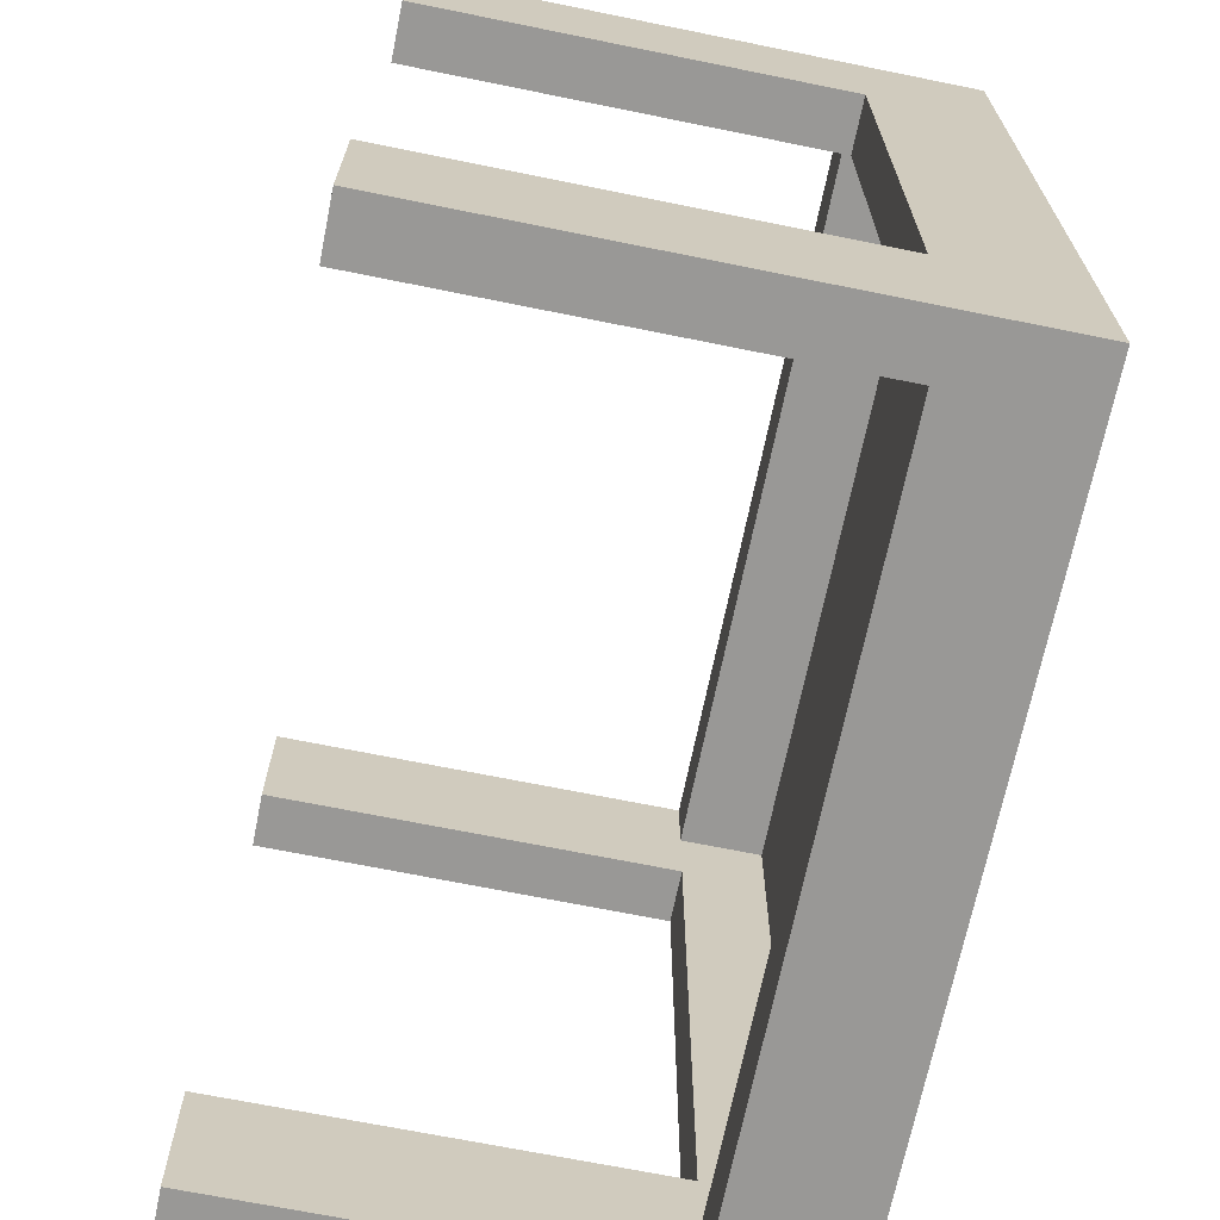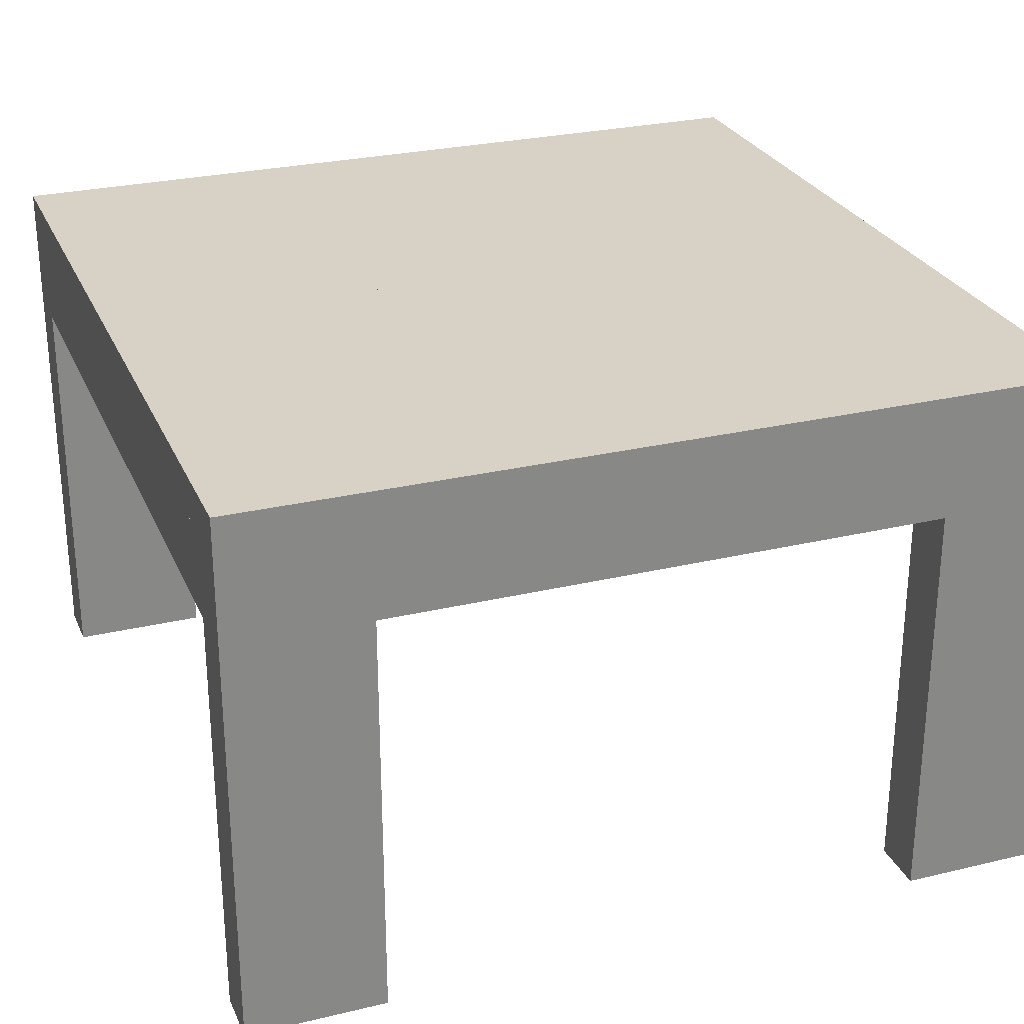
<metadata>
{"format":"obj","ext":"obj","renderer":"f3d","projection":"perspective","resolution":1024,"background":"white","views":[{"elev":-68.6,"azim":-101.5,"up":"+Y"},{"elev":27.2,"azim":69.8,"up":"+Z"}]}
</metadata>
<code>
v -0.3033 -0.2167 0
v -0.325 -0.325 0
v -0.325 -0.2167 0
v -0.3033 -0.325 0
v -0.325 -0.325 0
v -0.325 -0.2167 0.3882
v -0.325 -0.2167 0
v -0.3033 -0.2167 0
v -0.325 -0.2167 0
v -0.3033 -0.2167 0.3235
v -0.2817 -0.2167 0
v -0.3033 -0.325 0.3882
v -0.325 -0.325 0
v -0.3033 -0.325 0
v -0.325 -0.325 0.3882
v -0.325 -0.2167 0.3235
v -0.325 -0.2167 0.3235
v -0.2817 -0.2167 0
v -0.2817 -0.325 0
v -0.325 -0.325 0.3882
v -0.2817 -0.325 0
v -0.325 -0.2167 0.4206
v -0.325 -0.1083 0.3882
v -0.325 -0.2167 0.3235
v -0.3033 0.2167 0.3235
v -0.3033 -0.2167 0.3235
v -0.2817 -0.2167 0.3235
v -0.2817 -0.2708 0.3235
v -0.2817 -0.325 0
v -0.2817 -0.2167 0
v 0.325 -0.325 0.4206
v -0.2817 -0.325 0.3235
v -0.325 -0.325 0.4206
v -0.325 -0.1083 0.4206
v -0.325 0.2167 0.3235
v -0.325 0.2167 0.3235
v -0.2817 0.2167 0.3235
v -0.2817 -0.2167 0.3235
v -0.2817 -0.2708 0.3882
v -0.2817 -0.2167 0.3235
v -0.2817 -0.325 0.3235
v -0.2817 -0.325 0.3882
v -0.325 -0.325 0.4206
v 0.2817 -0.1083 0.3882
v -0.2817 -0.2167 0.3882
v -0.2817 -0.1083 0.3882
v -0.2817 -0.2167 0.3882
v -0.2817 0.2167 0.3235
v -0.2817 -0.1083 0.3882
v 0.325 -0.325 0.4206
v -0.325 -0.2167 0.4206
v -0.325 -0.325 0.4206
v 0.325 -0.2167 0.4206
v -0.325 -0.1083 0.4206
v -0.325 0 0.3882
v -0.325 0 0.4206
v -0.325 0.2167 0
v -0.3033 0.2167 0.3235
v -0.325 0.2167 0.3235
v -0.3033 0.2167 0
v -0.2817 0.2167 0.3235
v 0.2817 -0.2708 0.3235
v -0.2817 -0.325 0.3235
v -0.2817 -0.2708 0.3235
v -0.2817 -0.2708 0.3882
v 0.2817 -0.2708 0.3235
v -0.2817 -0.2708 0.3235
v 0.2817 -0.325 0.3882
v 0.2817 -0.325 0.3235
v 0.2817 -0.2167 0.3882
v 0.2817 -0 0.3882
v -0.2817 0 0.3882
v -0.2817 -0.2708 0.3882
v 0.325 -0.1083 0.4206
v 0.325 -0.325 0.4206
v 0.325 -0.2167 0.3882
v 0.325 -0.2167 0.4206
v -0.325 0.1083 0.3882
v -0.325 0 0.4206
v -0.2817 0 0.3882
v -0.325 0.325 0.3882
v -0.325 0.2167 0
v -0.2817 0.2167 0
v 0.2817 -0.325 0.3235
v 0.2817 -0.2708 0.3882
v 0.3033 -0.325 0.3882
v 0.2817 -0.2167 0.3235
v 0.2817 -0.2167 0.3882
v 0.2817 -0.1083 0.3882
v 0.2817 0.2167 0.3235
v 0.2817 -0 0.3882
v -0.2817 0.1083 0.3882
v 0.325 -0.1083 0.3882
v 0.2817 -0.2708 0.3882
v 0.325 -0.1083 0.4206
v 0.325 -0.325 0.3882
v -0.325 0.1083 0.4206
v -0.325 0.2167 0.3882
v 0.325 -0 0.4206
v 0.2817 0.1083 0.3882
v -0.325 0.2167 0
v -0.3033 0.325 0
v -0.3033 0.2167 0
v -0.325 0.325 0
v -0.2817 0.325 0
v -0.2817 0.2167 0
v -0.2817 0.325 0
v -0.2817 0.2167 0
v 0.2817 -0.2167 0
v 0.2817 -0.325 0.3235
v 0.2817 -0.2708 0.3235
v 0.2817 -0.2708 0.3882
v 0.325 -0.325 0.3882
v 0.325 -0 0.3882
v 0.2817 0.1083 0.3882
v -0.2817 0.2167 0.3882
v -0.2817 0.1083 0.3882
v 0.325 0.2167 0.3235
v 0.325 -0.2167 0
v -0.325 0.1083 0.4206
v -0.325 0.2167 0.4206
v 0.325 -0 0.4206
v -0.325 0.325 0
v -0.325 0.325 0.4206
v -0.325 0.325 0.3882
v -0.3033 0.325 0
v -0.325 0.325 0
v 0.2817 -0.325 0
v 0.3033 -0.325 0
v 0.2817 -0.325 0
v 0.2817 -0.2167 0
v 0.2817 -0.2167 0.3235
v 0.3033 -0.2167 0
v 0.2817 0.2167 0.3235
v 0.3033 0.2167 0.3235
v 0.2817 -0.2167 0.3235
v 0.325 0.1083 0.3882
v 0.2817 0.2167 0.3882
v 0.2817 0.2167 0.3882
v -0.2817 0.2167 0.3882
v 0.325 -0.2167 0.3235
v 0.325 -0.325 0
v 0.325 0.1083 0.4206
v -0.325 0.2167 0.4206
v -0.3033 0.325 0.3882
v -0.2817 0.325 0
v -0.325 0.325 0.4206
v -0.2817 0.2708 0.3235
v 0.2817 -0.325 0
v 0.2817 -0.2167 0
v 0.3033 -0.325 0
v 0.325 -0.325 0
v 0.3033 -0.2167 0.3235
v 0.3033 -0.2167 0
v 0.3033 -0.2167 0.3235
v 0.325 0.1083 0.4206
v 0.325 0.2167 0.3882
v 0.2817 0.2708 0.3882
v 0.2817 0.2708 0.3882
v 0.325 0.2167 0.3235
v 0.325 -0.2167 0.3235
v 0.325 -0.2167 0
v 0.325 -0.325 0
v 0.325 -0.2167 0
v 0.325 -0.2167 0.3235
v 0.325 0.2167 0.4206
v -0.325 0.325 0.4206
v -0.2817 0.325 0.3235
v -0.2817 0.325 0.3882
v -0.2817 0.325 0.3235
v -0.2817 0.2708 0.3882
v 0.3033 0.2167 0
v 0.325 0.2167 0.3235
v 0.3033 0.2167 0.3235
v 0.325 0.325 0
v 0.2817 0.2167 0
v -0.2817 0.2708 0.3882
v 0.325 0.2167 0.4206
v 0.325 0.325 0.4206
v 0.2817 0.325 0.3882
v 0.2817 0.325 0.3235
v -0.2817 0.2708 0.3235
v -0.2817 0.325 0.3235
v -0.2817 0.2708 0.3235
v 0.2817 0.2708 0.3882
v -0.2817 0.2708 0.3882
v 0.2817 0.2167 0
v 0.2817 0.325 0
v 0.3033 0.2167 0
v 0.325 0.2167 0
v 0.325 0.2167 0
v 0.325 0.325 0.3882
v 0.2817 0.2708 0.3235
v 0.325 0.325 0.4206
v 0.325 0.325 0.3882
v 0.325 0.325 0.4206
v 0.2817 0.325 0.3235
v 0.3033 0.325 0.3882
v 0.2817 0.2708 0.3235
v 0.2817 0.2708 0.3235
v 0.3033 0.325 0
v 0.2817 0.325 0
v 0.325 0.325 0
v 0.325 0.2167 0
v 0.325 0.325 0
v 0.2817 0.325 0.3235
v 0.3033 0.325 0
v 0.2817 0.325 0
v -0.325 -0.2167 0
v -0.325 -0.325 0
v -0.3033 -0.2167 0
v -0.3033 -0.325 0
v -0.325 -0.2167 0
v -0.325 -0.2167 0.3882
v -0.325 -0.325 0
v -0.3033 -0.2167 0.3235
v -0.325 -0.2167 0
v -0.3033 -0.2167 0
v -0.2817 -0.2167 0
v -0.3033 -0.325 0
v -0.325 -0.325 0
v -0.3033 -0.325 0.3882
v -0.325 -0.325 0.3882
v -0.325 -0.2167 0.3235
v -0.325 -0.2167 0.3235
v -0.2817 -0.2167 0
v -0.2817 -0.325 0
v -0.325 -0.325 0.3882
v -0.2817 -0.325 0
v -0.325 -0.325 0.3882
v -0.325 -0.2167 0.3882
v -0.325 -0.2167 0.3882
v -0.325 -0.325 0.3882
v -0.2817 -0.2167 0.3882
v -0.325 -0.2167 0.4206
v -0.325 -0.1083 0.3882
v -0.3033 -0.2167 0.3235
v -0.3033 0.2167 0.3235
v -0.325 -0.2167 0.3235
v -0.2817 -0.2167 0.3235
v -0.2817 -0.2167 0
v -0.2817 -0.325 0
v -0.2817 -0.2708 0.3235
v -0.3033 -0.325 0.3882
v -0.3033 -0.325 0.3882
v 0.325 -0.325 0.4206
v -0.2817 -0.325 0.3235
v -0.2817 -0.1083 0.3882
v -0.2817 -0.2167 0.3882
v 0.325 -0.2167 0.4206
v -0.325 -0.2167 0.3882
v -0.325 -0.2167 0.3882
v 0.325 -0.2167 0.4206
v -0.2817 -0.2167 0.3882
v -0.325 -0.325 0.4206
v -0.325 -0.1083 0.4206
v -0.325 -0.2167 0.4206
v -0.325 -0.2167 0.4206
v -0.325 0.2167 0.3235
v -0.325 -0.1083 0.3882
v -0.325 -0.1083 0.3882
v -0.325 0.2167 0.3235
v -0.2817 0.2167 0.3235
v -0.2817 -0.2167 0.3235
v -0.2817 -0.2167 0.3235
v -0.2817 -0.2708 0.3882
v -0.2817 -0.325 0.3235
v -0.2817 -0.325 0.3882
v -0.2817 -0.325 0.3882
v -0.2817 -0.325 0.3882
v -0.325 -0.325 0.4206
v 0.2817 -0.1083 0.3882
v -0.2817 -0.1083 0.3882
v -0.2817 0.2167 0.3235
v -0.2817 -0.2167 0.3882
v 0.2817 -0.2167 0.3882
v 0.2817 -0.2167 0.3882
v -0.325 -0.325 0.4206
v -0.325 -0.2167 0.4206
v 0.325 -0.325 0.4206
v -0.325 -0.1083 0.4206
v 0.325 -0.2167 0.4206
v -0.325 0 0.3882
v -0.325 -0.1083 0.3882
v 0.325 -0.1083 0.4206
v -0.325 -0.1083 0.4206
v -0.325 -0.1083 0.4206
v 0.325 -0.1083 0.4206
v -0.325 -0.1083 0.3882
v -0.325 0 0.4206
v -0.2817 -0.1083 0.3882
v -0.2817 -0.1083 0.3882
v -0.2817 0 0.3882
v -0.325 0.2167 0.3235
v -0.3033 0.2167 0.3235
v -0.325 0.2167 0
v -0.2817 0.2167 0.3235
v -0.3033 0.2167 0
v -0.2817 -0.2708 0.3235
v -0.2817 -0.325 0.3235
v 0.2817 -0.2708 0.3235
v -0.2817 -0.2708 0.3235
v 0.2817 -0.2708 0.3235
v -0.2817 -0.2708 0.3882
v -0.2817 -0.2708 0.3882
v 0.2817 -0.325 0.3882
v 0.2817 -0.325 0.3235
v 0.2817 -0.2167 0.3882
v 0.2817 -0.1083 0.3882
v 0.2817 -0.1083 0.3882
v 0.2817 -0 0.3882
v -0.2817 0 0.3882
v 0.325 -0.2167 0.3882
v 0.325 -0.2167 0.3882
v 0.325 -0.1083 0.4206
v 0.325 -0.2167 0.4206
v 0.325 -0.2167 0.3882
v 0.325 -0.325 0.4206
v -0.325 0 0.3882
v -0.325 0 0.3882
v -0.325 0.1083 0.3882
v -0.325 0 0.4206
v -0.325 0.2167 0
v -0.325 0.325 0.3882
v -0.2817 0.2167 0
v 0.2817 -0.325 0.3235
v 0.2817 -0.2708 0.3882
v 0.2817 -0.2708 0.3882
v 0.3033 -0.325 0.3882
v 0.2817 -0.325 0.3882
v 0.2817 -0.325 0.3882
v 0.325 -0.1083 0.3882
v 0.325 -0.1083 0.3882
v 0.2817 -0.1083 0.3882
v 0.2817 -0.2167 0.3882
v 0.2817 -0.2167 0.3235
v 0.325 -0.1083 0.3882
v 0.325 -0.1083 0.3882
v 0.325 -0 0.3882
v 0.325 -0 0.3882
v 0.2817 -0 0.3882
v 0.2817 0.2167 0.3235
v -0.2817 0.1083 0.3882
v 0.325 -0.2167 0.3882
v 0.325 -0.2167 0.3882
v 0.325 -0.1083 0.3882
v 0.325 -0.1083 0.4206
v 0.325 -0.325 0.3882
v -0.325 0 0.3882
v 0.325 -0 0.4206
v -0.325 0 0.4206
v -0.325 0 0.4206
v 0.325 -0 0.4206
v -0.325 0 0.3882
v -0.325 0.1083 0.4206
v -0.2817 0 0.3882
v -0.2817 0 0.3882
v -0.2817 0.1083 0.3882
v -0.325 0.1083 0.3882
v -0.325 0.1083 0.3882
v -0.325 0.2167 0.3882
v 0.325 -0 0.4206
v 0.2817 -0 0.3882
v 0.2817 -0 0.3882
v 0.2817 0.1083 0.3882
v -0.3033 0.2167 0
v -0.3033 0.325 0
v -0.325 0.2167 0
v -0.325 0.325 0
v -0.2817 0.2167 0
v -0.2817 0.325 0
v -0.2817 0.2167 0
v -0.2817 0.325 0
v 0.2817 -0.2708 0.3235
v 0.2817 -0.325 0.3235
v 0.2817 -0.2167 0
v 0.2817 -0.2708 0.3882
v 0.325 -0.325 0.3882
v 0.3033 -0.325 0.3882
v 0.3033 -0.325 0.3882
v 0.325 -0 0.3882
v 0.325 -0 0.3882
v 0.325 -0 0.3882
v 0.325 0.1083 0.3882
v 0.325 0.1083 0.3882
v 0.2817 0.1083 0.3882
v -0.2817 0.2167 0.3882
v 0.325 0.2167 0.3235
v 0.325 -0.325 0.3882
v 0.325 -0.325 0.3882
v 0.325 -0.2167 0
v -0.325 0.1083 0.4206
v -0.2817 0.2167 0.3882
v -0.2817 0.1083 0.3882
v 0.325 0.1083 0.4206
v -0.325 0.1083 0.3882
v -0.325 0.1083 0.3882
v 0.325 0.1083 0.4206
v -0.2817 0.1083 0.3882
v -0.325 0.2167 0.4206
v -0.325 0.1083 0.4206
v -0.325 0.1083 0.4206
v -0.325 0.2167 0.3882
v -0.325 0.2167 0.3882
v 0.325 -0 0.4206
v -0.325 0.325 0
v -0.325 0.325 0.4206
v -0.3033 0.325 0.3882
v -0.325 0.325 0.3882
v -0.325 0.325 0.3882
v -0.3033 0.325 0.3882
v -0.325 0.325 0
v -0.3033 0.325 0
v -0.325 0.325 0.3882
v 0.2817 -0.325 0
v 0.3033 -0.325 0
v 0.2817 -0.325 0
v 0.3033 -0.2167 0
v 0.2817 -0.2167 0.3235
v 0.2817 -0.2167 0
v 0.2817 -0.2167 0.3235
v 0.3033 0.2167 0.3235
v 0.2817 0.2167 0.3235
v 0.325 0.1083 0.3882
v 0.2817 0.2167 0.3882
v 0.2817 0.2167 0.3882
v 0.2817 0.1083 0.3882
v 0.2817 0.1083 0.3882
v 0.325 -0.2167 0.3235
v 0.325 -0.325 0
v 0.325 0.1083 0.4206
v -0.325 0.2167 0.4206
v -0.325 0.2167 0.3882
v 0.325 0.2167 0.4206
v -0.325 0.2167 0.4206
v -0.325 0.2167 0.4206
v 0.325 0.2167 0.4206
v -0.325 0.2167 0.3882
v -0.2817 0.2167 0.3882
v -0.2817 0.2167 0.3882
v 0.325 0.2167 0.3882
v 0.325 0.2167 0.3882
v 0.325 0.1083 0.3882
v 0.325 0.1083 0.3882
v -0.2817 0.325 0
v -0.3033 0.325 0.3882
v -0.325 0.325 0.4206
v -0.2817 0.2708 0.3235
v 0.3033 -0.325 0
v 0.2817 -0.2167 0
v 0.2817 -0.325 0
v 0.325 -0.325 0
v 0.3033 -0.2167 0.3235
v 0.3033 -0.2167 0
v 0.3033 -0.2167 0.3235
v 0.3033 0.2167 0
v 0.2817 0.2167 0.3235
v 0.3033 0.2167 0.3235
v 0.2817 0.2167 0.3235
v 0.325 0.1083 0.4206
v 0.325 0.2167 0.3882
v 0.2817 0.2708 0.3882
v 0.2817 0.2167 0.3882
v 0.2817 0.2167 0.3882
v 0.2817 0.2708 0.3882
v 0.325 -0.2167 0.3235
v 0.325 0.2167 0.3235
v 0.325 -0.325 0
v 0.325 -0.2167 0
v 0.325 -0.2167 0.3235
v 0.325 -0.2167 0
v 0.325 0.2167 0.4206
v -0.325 0.325 0.4206
v -0.2817 0.325 0.3882
v -0.2817 0.325 0.3882
v -0.2817 0.325 0.3235
v -0.2817 0.325 0.3882
v -0.2817 0.325 0.3235
v -0.2817 0.2708 0.3882
v 0.2817 0.2167 0
v 0.2817 0.2167 0
v 0.325 0.2167 0.3235
v 0.325 0.325 0
v 0.3033 0.325 0.3882
v 0.3033 0.325 0.3882
v 0.325 0.2167 0.3882
v 0.325 0.2167 0.3882
v 0.2817 0.2167 0
v -0.2817 0.2708 0.3882
v 0.325 0.2167 0.4206
v 0.325 0.325 0.4206
v 0.2817 0.325 0.3882
v -0.2817 0.325 0.3235
v -0.2817 0.2708 0.3235
v 0.2817 0.325 0.3235
v -0.2817 0.2708 0.3882
v 0.2817 0.2708 0.3882
v -0.2817 0.2708 0.3235
v 0.3033 0.2167 0
v 0.2817 0.325 0
v 0.2817 0.2167 0
v 0.325 0.2167 0
v 0.325 0.2167 0
v 0.325 0.325 0.3882
v 0.325 0.325 0.3882
v 0.325 0.325 0.3882
v 0.2817 0.325 0.3882
v 0.2817 0.325 0.3882
v 0.2817 0.2708 0.3235
v 0.325 0.325 0.4206
v 0.325 0.325 0.4206
v 0.325 0.325 0.3882
v 0.2817 0.325 0.3235
v -0.2817 0.325 0.3882
v -0.2817 0.325 0.3882
v 0.3033 0.325 0.3882
v 0.2817 0.2708 0.3235
v 0.2817 0.2708 0.3235
v 0.3033 0.325 0
v 0.2817 0.325 0
v 0.325 0.2167 0
v 0.325 0.325 0
v 0.325 0.325 0
v 0.2817 0.325 0.3882
v 0.2817 0.325 0.3882
v 0.2817 0.325 0.3235
v 0.2817 0.325 0
v 0.3033 0.325 0
f 1 2 3
f 2 1 4
f 5 6 7
f 8 9 10
f 11 4 1
f 12 13 14
f 6 5 15
f 7 6 16
f 17 10 9
f 10 18 8
f 4 11 19
f 13 12 20
f 21 12 14
f 15 22 6
f 23 16 6
f 24 25 26
f 18 10 27
f 28 29 30
f 12 31 20
f 12 21 32
f 22 15 33
f 34 6 22
f 16 23 35
f 6 34 23
f 25 24 36
f 37 26 25
f 26 37 38
f 39 30 40
f 29 28 41
f 28 30 39
f 42 31 12
f 20 31 43
f 12 32 42
f 44 45 46
f 47 48 49
f 50 51 52
f 53 54 51
f 51 50 53
f 35 23 55
f 56 23 34
f 57 58 59
f 60 61 58
f 47 40 48
f 40 47 39
f 62 63 64
f 65 66 67
f 68 31 42
f 69 42 32
f 45 44 70
f 46 71 44
f 49 48 72
f 70 73 45
f 54 53 74
f 75 76 77
f 23 56 55
f 35 55 78
f 74 79 54
f 71 46 80
f 58 57 60
f 35 81 82
f 61 60 83
f 63 62 84
f 66 65 85
f 86 31 68
f 42 69 68
f 87 88 89
f 90 89 91
f 72 48 92
f 93 77 76
f 73 70 94
f 77 93 95
f 76 75 96
f 97 55 56
f 55 97 78
f 35 78 98
f 79 74 99
f 80 100 71
f 101 102 103
f 81 35 98
f 82 81 104
f 103 105 106
f 107 48 108
f 109 110 111
f 88 111 112
f 31 86 113
f 69 86 68
f 109 88 87
f 87 89 90
f 114 95 93
f 90 91 115
f 92 48 116
f 100 80 117
f 76 118 93
f 96 119 76
f 99 120 79
f 121 78 97
f 78 121 98
f 95 114 122
f 102 101 123
f 105 103 102
f 98 124 81
f 125 126 127
f 48 107 116
f 110 109 128
f 111 88 109
f 129 113 86
f 130 86 69
f 93 118 114
f 131 132 133
f 134 135 136
f 137 122 114
f 114 118 137
f 90 115 138
f 139 117 140
f 117 139 100
f 118 76 141
f 119 96 142
f 76 119 141
f 120 99 143
f 143 144 120
f 124 98 121
f 145 146 126
f 147 145 125
f 126 125 145
f 116 107 148
f 149 150 151
f 113 129 152
f 86 130 129
f 153 133 132
f 154 151 150
f 155 136 135
f 122 137 156
f 137 118 157
f 90 138 158
f 140 159 139
f 160 161 135
f 151 162 163
f 164 133 165
f 144 143 166
f 166 167 144
f 157 156 137
f 146 145 168
f 145 147 169
f 148 107 170
f 171 116 148
f 153 165 133
f 162 151 154
f 155 135 161
f 172 173 174
f 118 175 157
f 90 158 176
f 159 140 177
f 156 157 178
f 167 166 179
f 168 145 169
f 169 147 180
f 181 182 183
f 184 185 186
f 187 188 189
f 173 172 190
f 175 118 191
f 157 175 192
f 192 178 157
f 176 158 193
f 178 192 194
f 195 147 196
f 169 197 168
f 180 147 198
f 197 169 180
f 182 181 199
f 185 184 200
f 201 189 188
f 176 193 202
f 189 203 204
f 205 198 195
f 198 147 195
f 198 197 180
f 202 193 206
f 203 189 201
f 197 207 208
f 198 205 207
f 207 197 198
f 209 210 211
f 212 211 210
f 213 214 215
f 216 217 218
f 211 212 219
f 220 221 222
f 223 215 214
f 224 214 213
f 217 216 225
f 218 226 216
f 227 219 212
f 228 222 221
f 220 222 229
f 45 230 231
f 232 233 234
f 214 235 223
f 214 224 236
f 237 238 239
f 240 216 226
f 241 242 243
f 230 45 244
f 245 234 233
f 228 246 222
f 247 229 222
f 231 46 45
f 234 248 232
f 249 250 251
f 252 253 254
f 255 223 235
f 235 214 256
f 251 250 257
f 258 253 252
f 259 236 224
f 236 256 214
f 46 231 260
f 261 232 248
f 262 239 238
f 238 237 263
f 264 263 237
f 265 241 266
f 267 243 242
f 266 241 243
f 244 45 268
f 269 234 245
f 222 246 270
f 271 246 228
f 270 247 222
f 248 234 272
f 273 274 275
f 276 250 249
f 254 253 277
f 278 279 280
f 279 281 282
f 282 280 279
f 283 236 259
f 284 285 286
f 287 288 289
f 256 236 290
f 291 285 284
f 289 288 292
f 260 80 46
f 248 293 261
f 294 295 296
f 295 297 298
f 274 265 275
f 266 275 265
f 299 300 301
f 302 303 304
f 268 45 73
f 305 234 269
f 270 246 306
f 247 270 307
f 308 272 234
f 309 285 291
f 292 288 310
f 272 311 248
f 312 274 273
f 250 276 313
f 314 277 253
f 234 305 308
f 315 282 281
f 316 317 318
f 283 290 236
f 80 260 319
f 320 261 293
f 321 283 259
f 281 322 315
f 293 248 311
f 298 296 295
f 323 324 259
f 325 298 297
f 326 301 300
f 327 304 303
f 268 73 94
f 328 305 269
f 306 246 329
f 268 94 330
f 331 328 269
f 306 307 270
f 332 70 44
f 272 308 333
f 334 335 336
f 285 309 337
f 338 310 288
f 339 44 71
f 311 272 340
f 341 334 342
f 343 274 312
f 344 94 70
f 308 328 345
f 70 332 344
f 345 333 308
f 317 316 346
f 328 308 305
f 347 346 316
f 348 318 317
f 349 350 351
f 352 353 354
f 290 283 355
f 356 350 349
f 354 353 357
f 319 117 80
f 293 358 320
f 117 319 359
f 360 320 358
f 321 355 283
f 361 321 259
f 362 315 322
f 363 350 356
f 357 353 364
f 311 365 293
f 366 367 368
f 361 259 324
f 369 324 323
f 370 371 366
f 372 274 373
f 374 375 376
f 377 374 335
f 378 329 246
f 306 329 307
f 379 330 94
f 328 331 380
f 44 339 332
f 333 340 272
f 336 335 376
f 342 334 336
f 346 347 381
f 350 363 382
f 383 364 353
f 71 384 339
f 340 385 311
f 386 341 342
f 387 274 343
f 358 293 365
f 94 344 379
f 380 345 328
f 346 388 317
f 379 344 389
f 390 345 380
f 317 391 348
f 322 392 362
f 359 140 117
f 358 393 360
f 394 395 396
f 397 398 399
f 355 321 400
f 396 395 401
f 402 398 397
f 361 400 321
f 140 359 403
f 404 360 393
f 405 381 347
f 384 71 100
f 365 311 385
f 406 368 367
f 367 366 371
f 324 407 361
f 408 403 409
f 410 404 411
f 412 413 414
f 387 373 274
f 415 376 375
f 376 335 374
f 329 378 416
f 307 329 417
f 381 388 346
f 418 419 420
f 421 422 423
f 381 405 424
f 424 388 381
f 425 386 342
f 393 358 426
f 427 395 394
f 399 398 428
f 365 426 358
f 429 317 388
f 430 348 391
f 429 391 317
f 431 362 392
f 392 432 431
f 400 361 407
f 433 434 435
f 436 437 438
f 403 408 140
f 393 411 404
f 439 434 433
f 438 437 440
f 100 441 384
f 385 442 365
f 395 427 443
f 444 428 398
f 413 445 446
f 414 446 447
f 446 414 413
f 448 373 387
f 449 450 451
f 452 416 378
f 416 417 329
f 419 418 453
f 450 449 454
f 422 421 455
f 456 457 458
f 174 459 172
f 460 424 405
f 461 388 424
f 441 100 139
f 426 365 442
f 462 425 342
f 463 434 439
f 440 437 464
f 426 465 393
f 422 466 467
f 468 469 449
f 470 418 471
f 472 431 432
f 432 473 472
f 140 408 474
f 475 411 393
f 424 460 461
f 476 446 445
f 477 447 446
f 478 373 448
f 448 387 479
f 418 470 453
f 454 449 469
f 466 422 455
f 457 456 480
f 481 172 459
f 458 482 456
f 461 483 388
f 139 484 441
f 442 485 426
f 434 463 486
f 487 464 437
f 159 484 139
f 426 485 465
f 488 462 342
f 489 393 465
f 490 461 460
f 491 472 473
f 477 446 476
f 140 474 177
f 489 475 393
f 492 447 477
f 493 494 495
f 170 171 148
f 448 479 478
f 496 497 498
f 499 500 501
f 502 456 482
f 503 388 483
f 504 483 461
f 441 484 505
f 506 485 442
f 461 490 504
f 484 159 507
f 508 465 485
f 509 462 488
f 177 507 159
f 465 508 489
f 510 504 490
f 511 447 512
f 476 513 477
f 171 170 514
f 515 478 479
f 507 177 474
f 475 489 508
f 516 447 492
f 492 477 513
f 517 495 494
f 518 498 497
f 500 499 519
f 520 509 488
f 521 522 499
f 512 516 523
f 512 447 516
f 524 193 158
f 462 509 525
f 492 513 516
f 193 524 206
f 526 525 509
f 526 509 520
f 519 499 522
f 527 528 513
f 528 523 516
f 516 513 528

</code>
